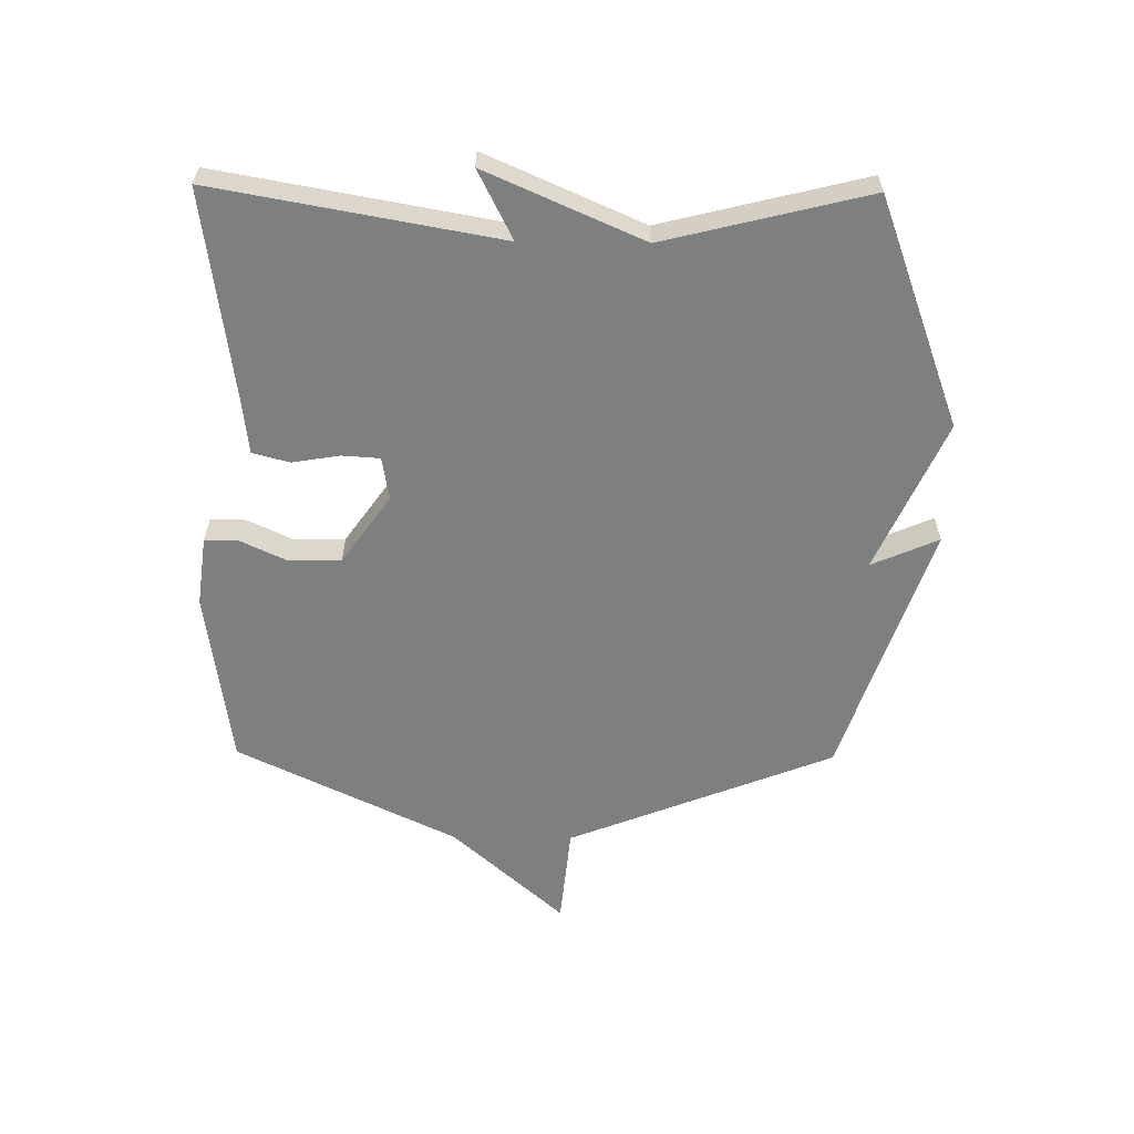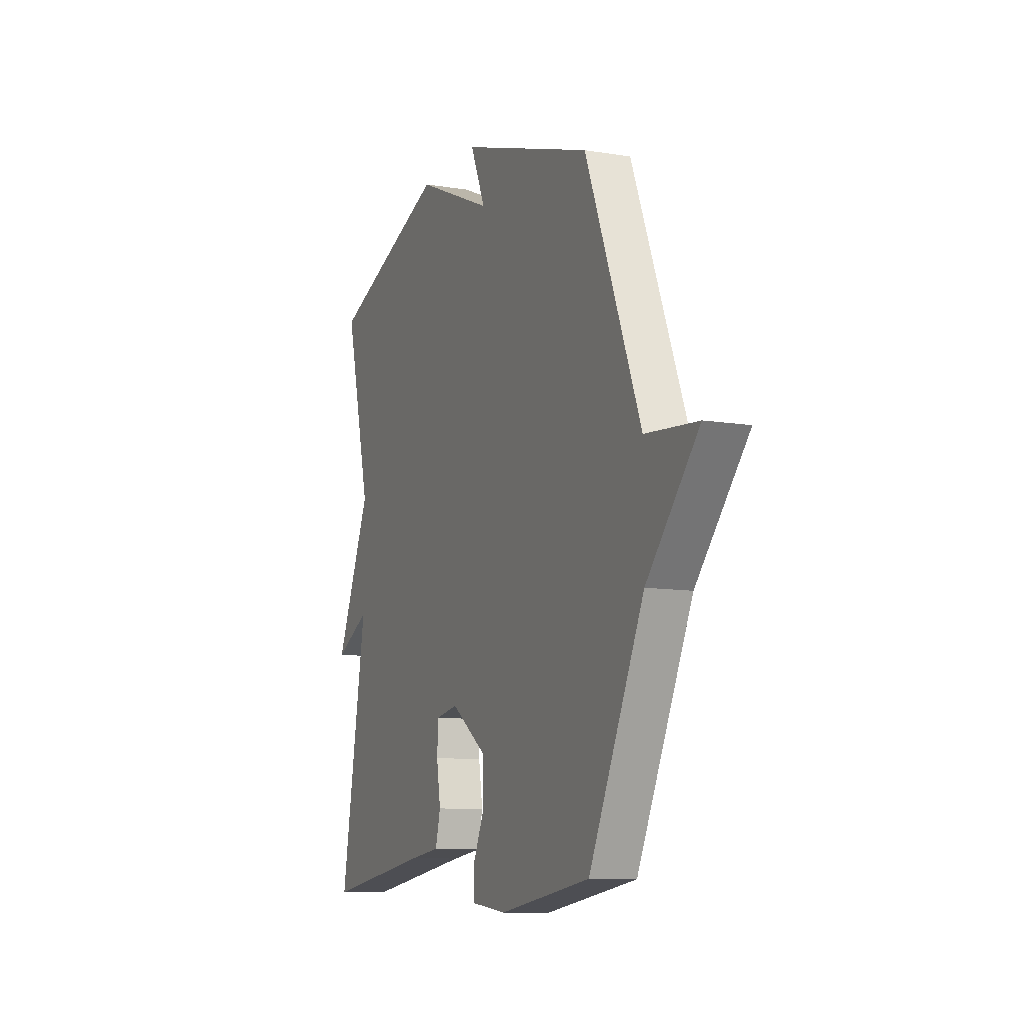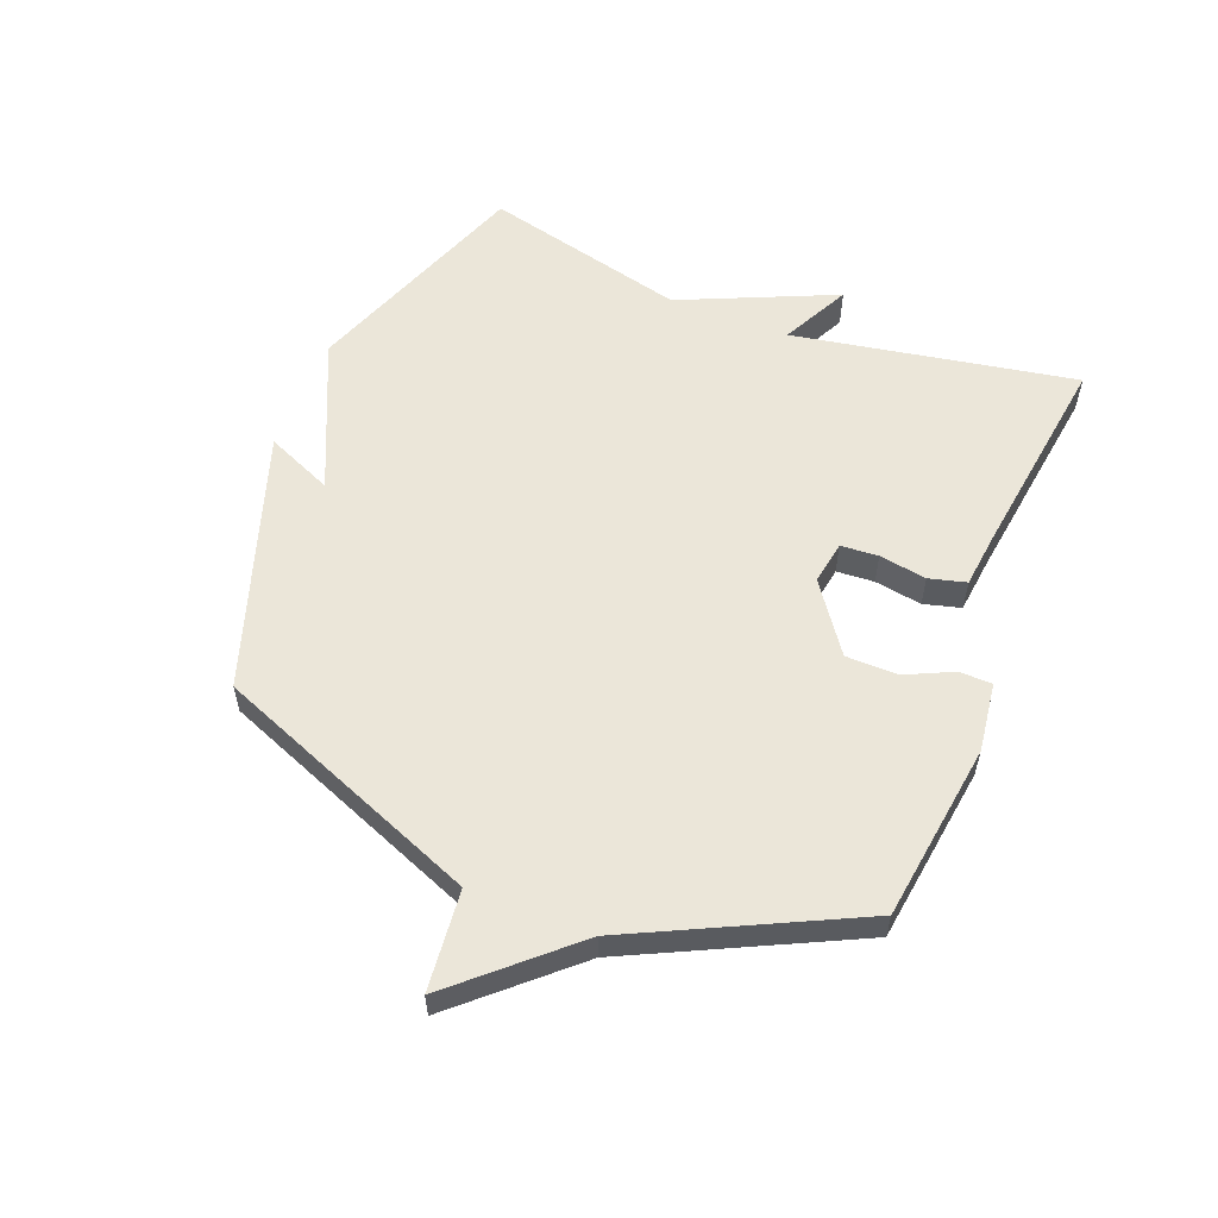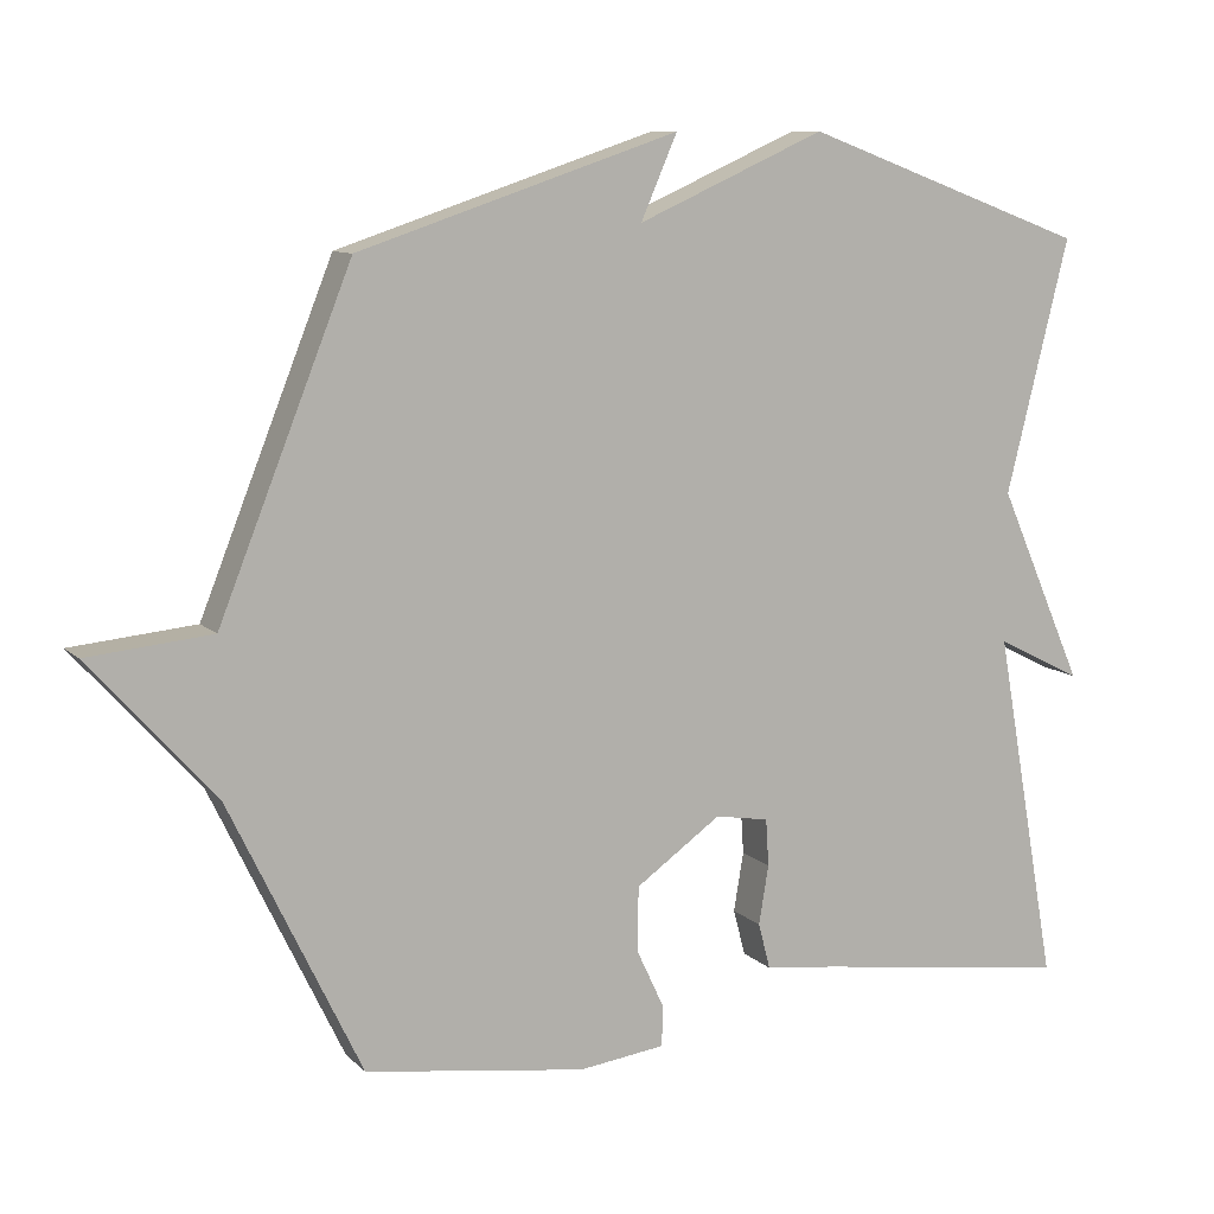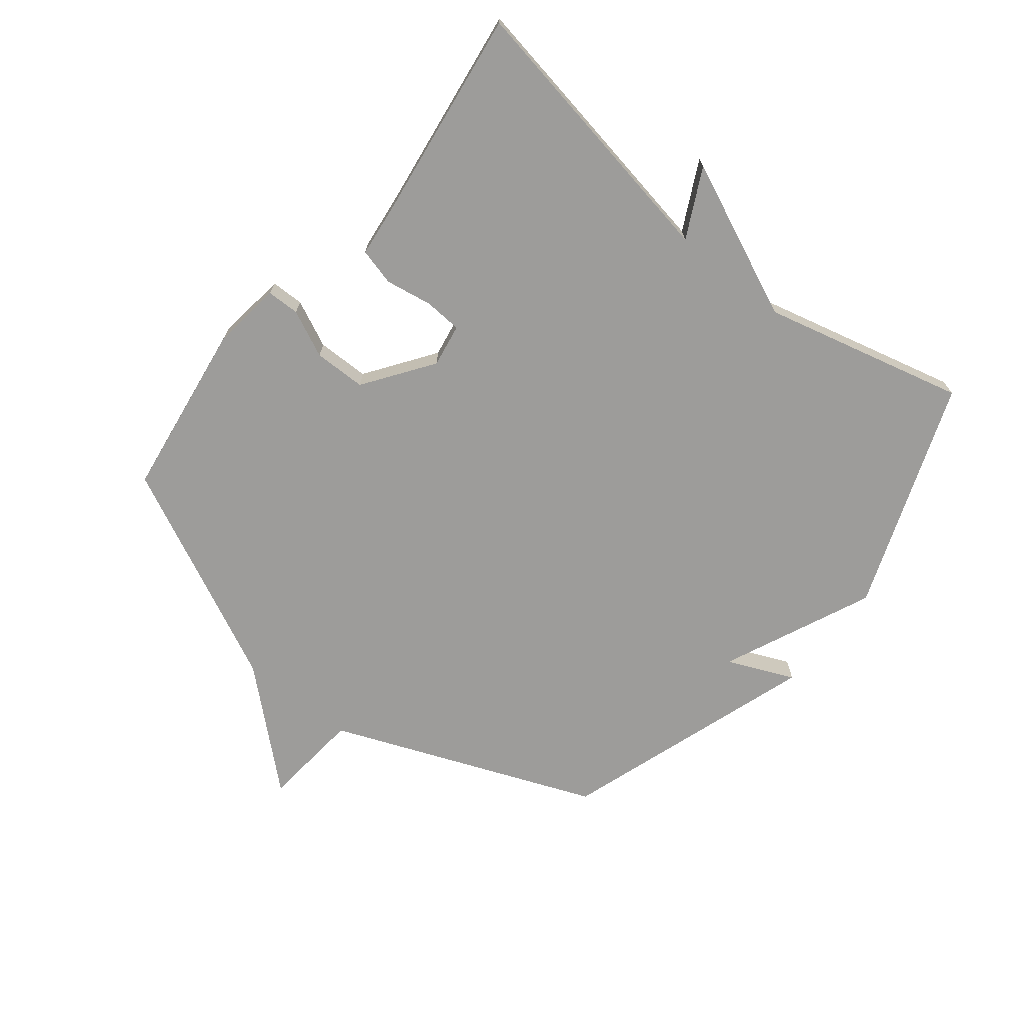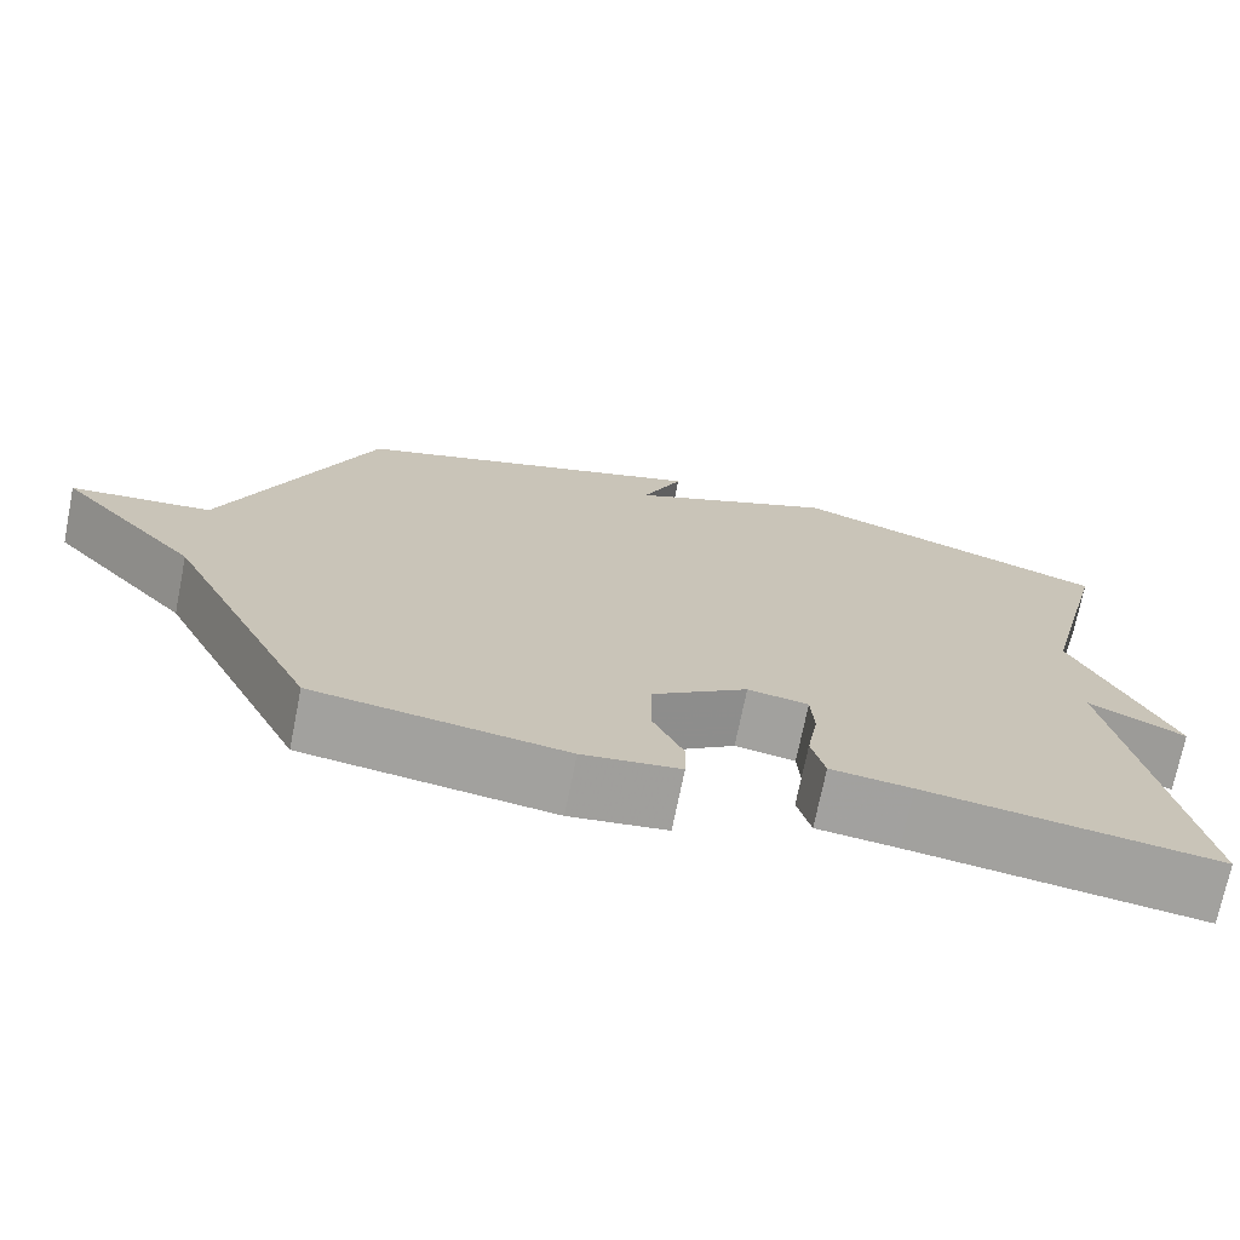
<metadata>
{"format":"obj","ext":"obj","renderer":"f3d","projection":"perspective","resolution":1024,"background":"white","views":[{"elev":-59.6,"azim":-90.7,"up":"+Y"},{"elev":-10.3,"azim":67.3,"up":"+Z"},{"elev":57.0,"azim":111.4,"up":"+Y"},{"elev":9.9,"azim":154.8,"up":"+Z"},{"elev":-70.3,"azim":-128.6,"up":"+Y"},{"elev":-72.2,"azim":168.6,"up":"+Z"}]}
</metadata>
<code>
v 0.5 0.07 0.5
v 0.675 0.07 0.062
v 0.84 0.07 0.046
v 0.675 0.07 -0.138
v 0.5 0.07 -0.5
v 0.207 0.07 -0.541
v 0.093 0.07 -0.526
v 0.092 0.07 -0.472
v 0.128 0.07 -0.395
v 0.127 0.07 -0.309
v 0.014 0.07 -0.229
v -0.057 0.07 -0.241
v -0.061 0.07 -0.303
v -0.048 0.07 -0.381
v -0.064 0.07 -0.442
v -0.159 0.07 -0.453
v -0.5 0.07 -0.5
v -0.417 0.07 -0.034
v -0.53 0.07 -0.091
v -0.417 0.07 0.166
v -0.5 0.07 0.5
v -0.123 0.07 0.64
v 0.125 0.07 0.53
v 0.077 0.07 0.64
v 0.5 0 0.5
v 0.675 0 0.062
v 0.84 0 0.046
v 0.675 0 -0.138
v 0.5 0 -0.5
v 0.207 0 -0.541
v 0.093 0 -0.526
v 0.092 0 -0.472
v 0.128 0 -0.395
v 0.127 0 -0.309
v 0.014 0 -0.229
v -0.057 0 -0.241
v -0.061 0 -0.303
v -0.048 0 -0.381
v -0.064 0 -0.442
v -0.159 0 -0.453
v -0.5 0 -0.5
v -0.417 0 -0.034
v -0.53 0 -0.091
v -0.417 0 0.166
v -0.5 0 0.5
v -0.123 0 0.64
v 0.125 0 0.53
v 0.077 0 0.64
f 23 24 1 2
f 22 23 2
f 21 22 2
f 20 21 2
f 18 19 20
f 2 3 4
f 20 2 4
f 18 20 4
f 16 17 18
f 15 16 18
f 14 15 18
f 13 14 18
f 12 13 18
f 11 12 18
f 11 18 4
f 10 11 4 5
f 9 10 5 6
f 6 7 8 9
f 26 25 48 47
f 26 47 46
f 26 46 45
f 26 45 44
f 44 43 42
f 28 27 26
f 28 26 44
f 28 44 42
f 42 41 40
f 42 40 39
f 42 39 38
f 42 38 37
f 42 37 36
f 42 36 35
f 28 42 35
f 29 28 35 34
f 30 29 34 33
f 33 32 31 30
f 1 25 26 2
f 2 26 27 3
f 3 27 28 4
f 4 28 29 5
f 5 29 30 6
f 6 30 31 7
f 7 31 32 8
f 8 32 33 9
f 9 33 34 10
f 10 34 35 11
f 11 35 36 12
f 12 36 37 13
f 13 37 38 14
f 14 38 39 15
f 15 39 40 16
f 16 40 41 17
f 17 41 42 18
f 18 42 43 19
f 19 43 44 20
f 20 44 45 21
f 21 45 46 22
f 22 46 47 23
f 23 47 48 24
f 24 48 25 1

</code>
